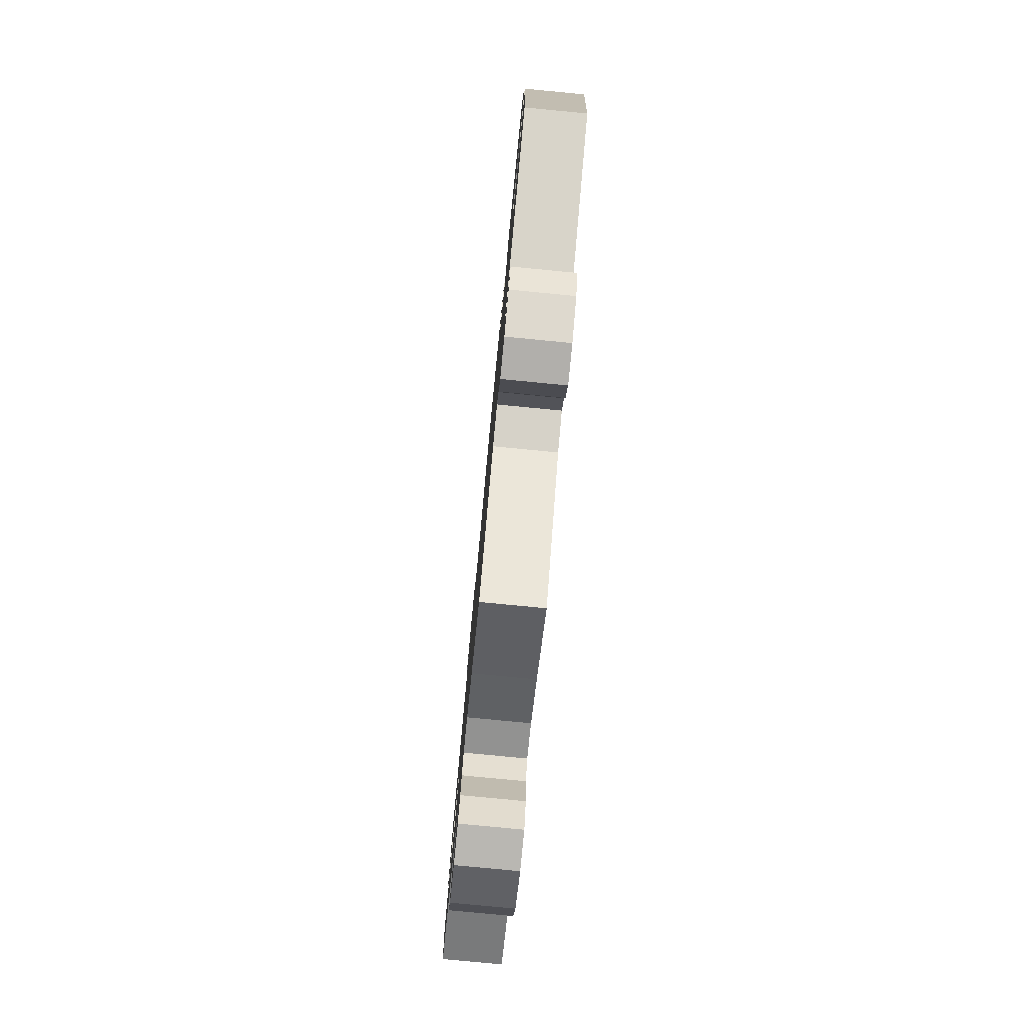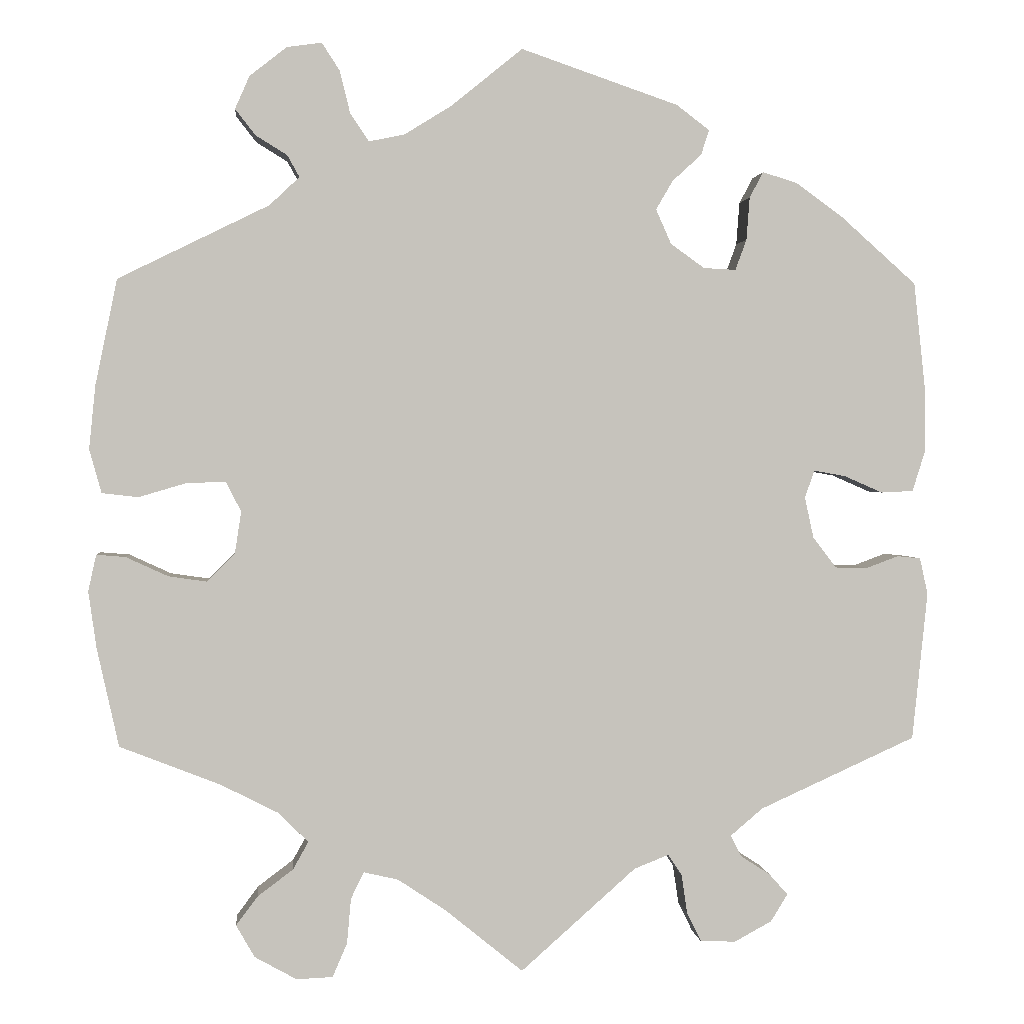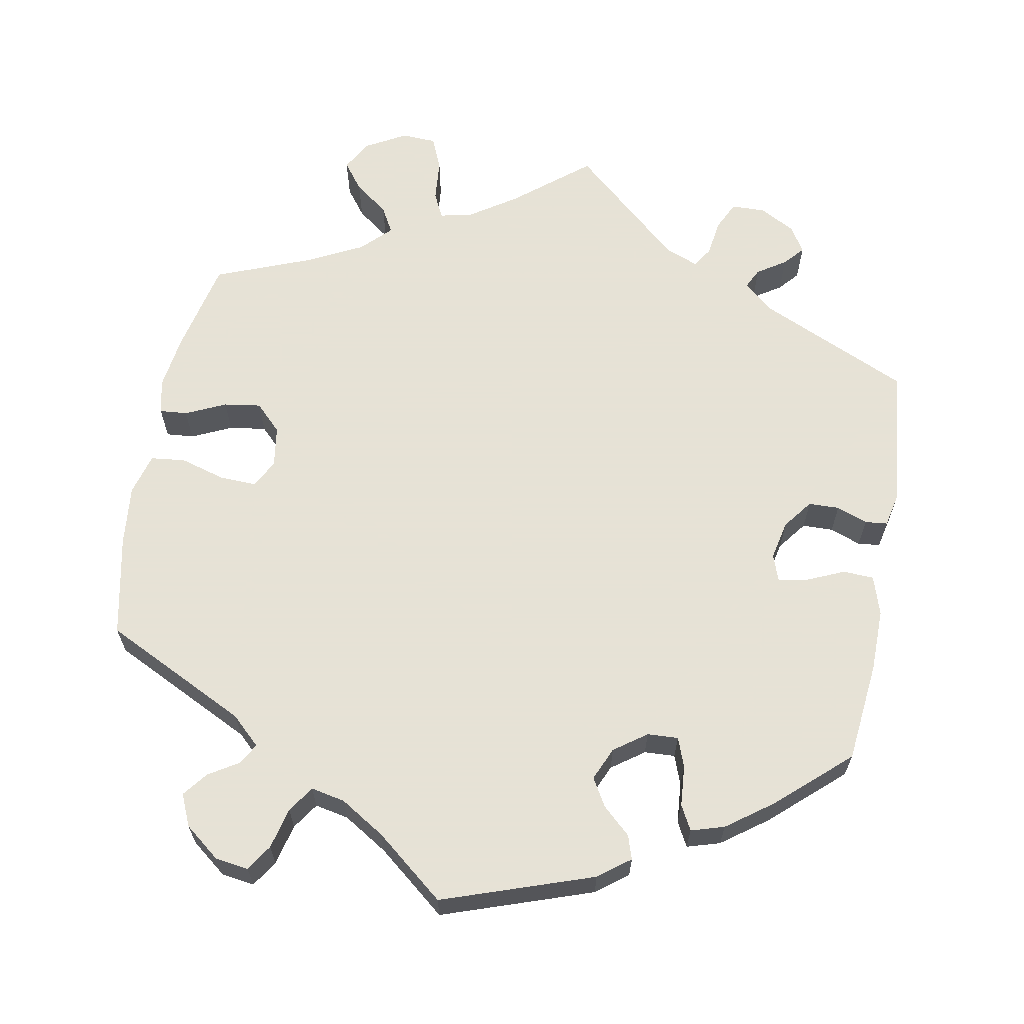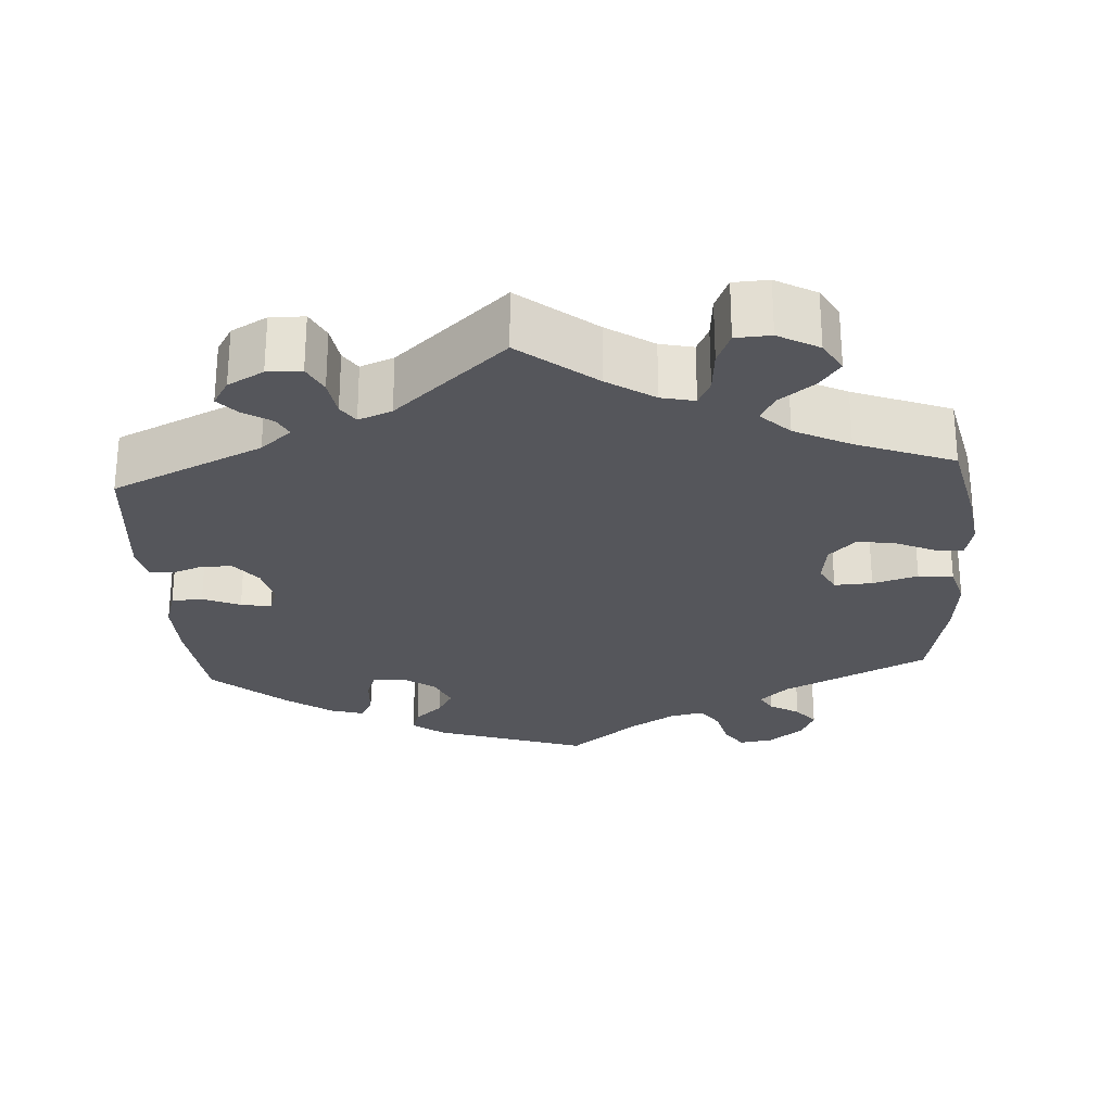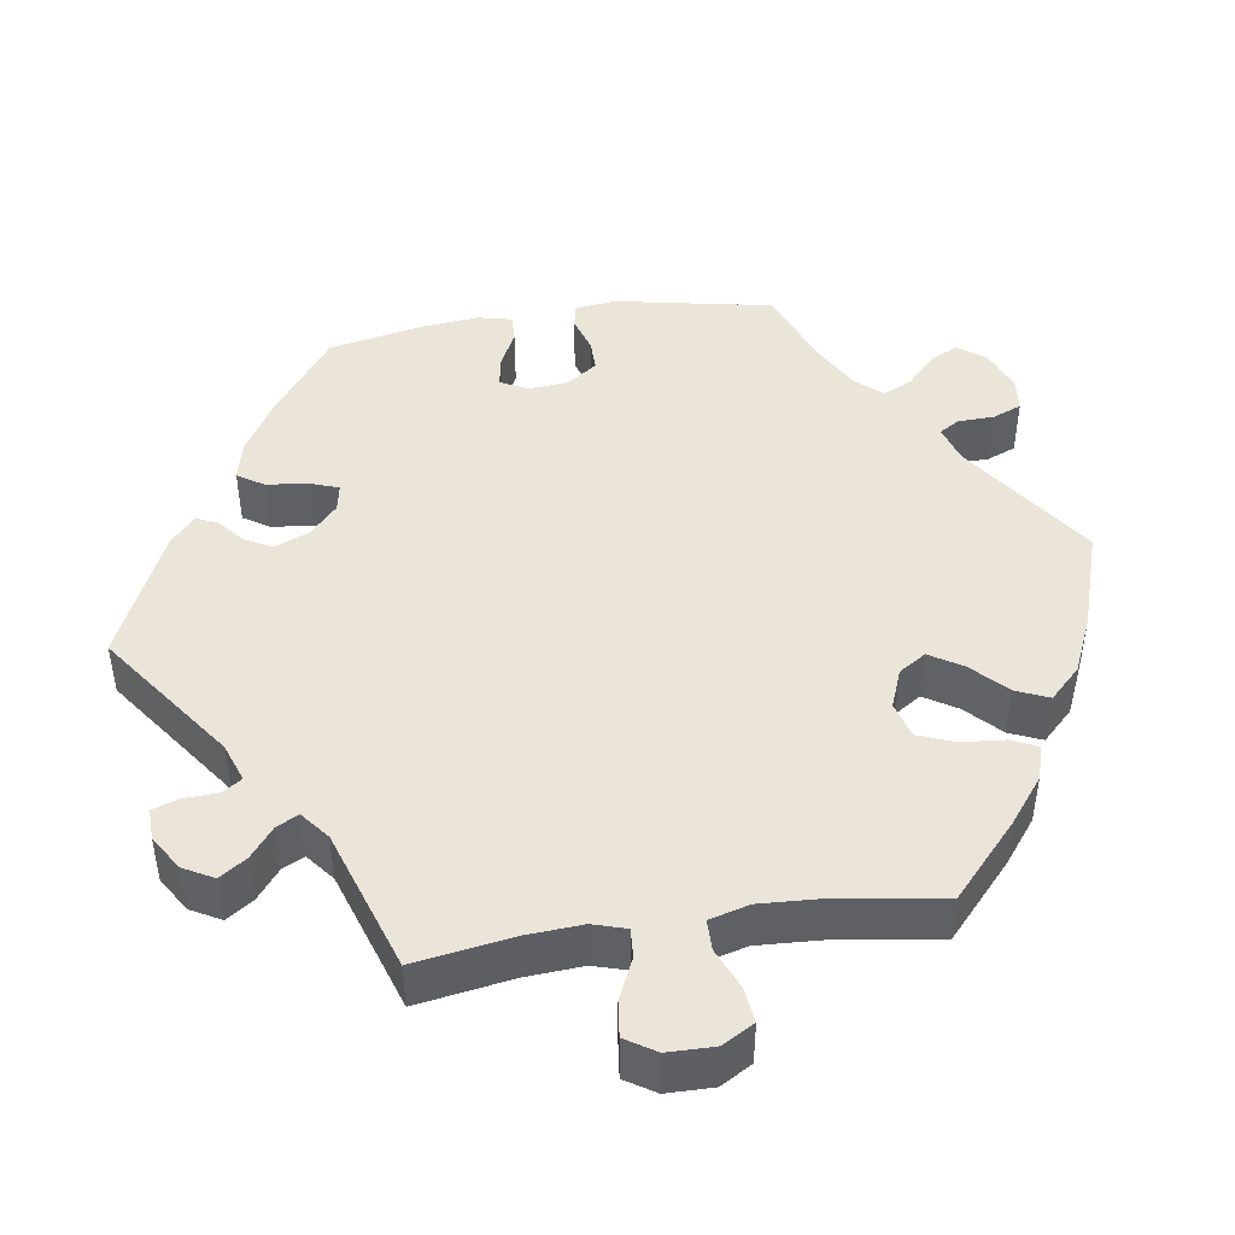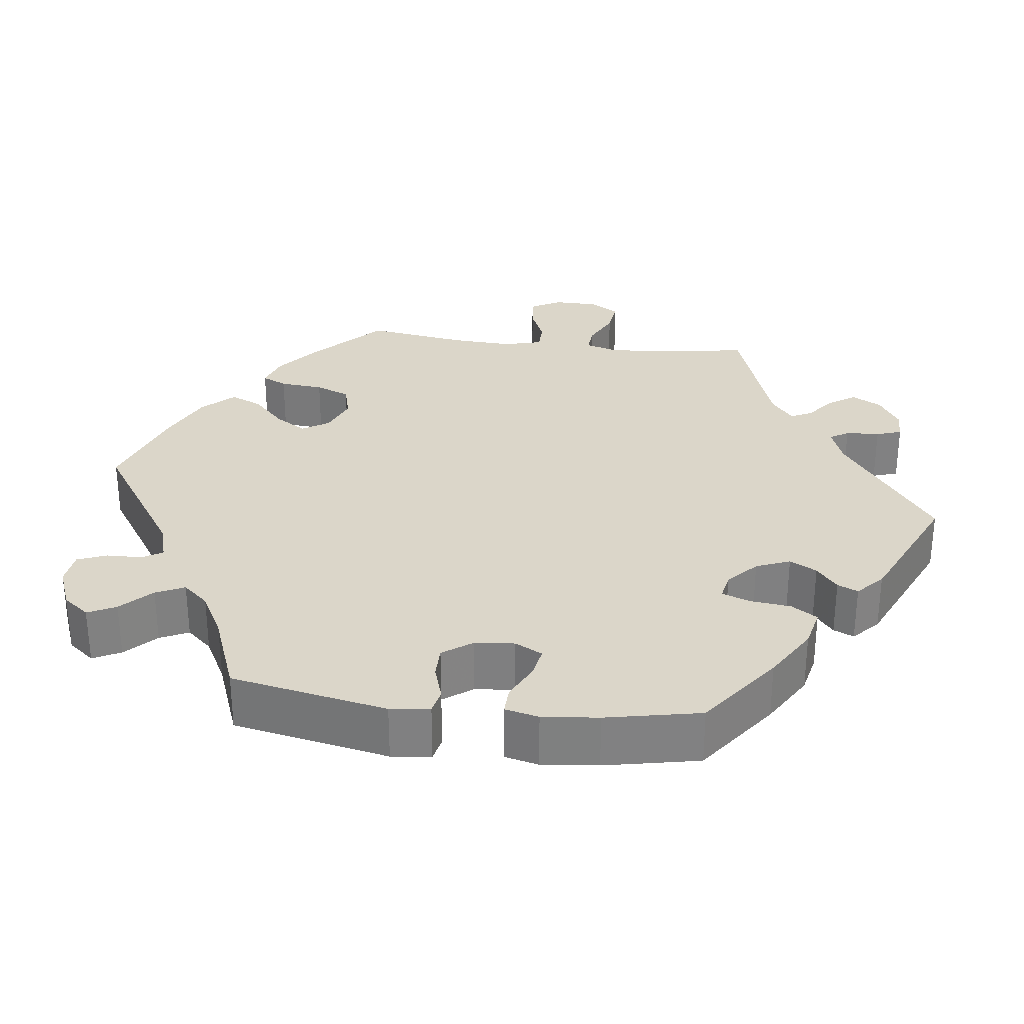
<metadata>
{"format":"obj","ext":"obj","renderer":"f3d","projection":"perspective","resolution":1024,"background":"white","views":[{"elev":-79.5,"azim":84.5,"up":"+Z"},{"elev":1.6,"azim":-5.2,"up":"+Z"},{"elev":63.8,"azim":10.4,"up":"+Y"},{"elev":-26.3,"azim":-176.0,"up":"+Y"},{"elev":45.0,"azim":-158.7,"up":"+Y"},{"elev":29.9,"azim":37.3,"up":"+Y"}]}
</metadata>
<code>
v -0.096 0.07 -0.5
v -0.156 0.07 -0.46
v -0.199 0.07 -0.45
v -0.215 0.07 -0.483
v -0.22 0.07 -0.539
v -0.238 0.07 -0.581
v -0.283 0.07 -0.583
v -0.335 0.07 -0.554
v -0.358 0.07 -0.514
v -0.331 0.07 -0.478
v -0.287 0.07 -0.445
v -0.268 0.07 -0.411
v -0.305 0.07 -0.374
v -0.376 0.07 -0.338
v -0.501 0.07 -0.289
v -0.528 0.07 -0.167
v -0.538 0.07 -0.096
v -0.528 0.07 -0.051
v -0.492 0.07 -0.054
v -0.44 0.07 -0.078
v -0.392 0.07 -0.085
v -0.358 0.07 -0.051
v -0.35 0.07 0.002
v -0.369 0.07 0.039
v -0.418 0.07 0.037
v -0.476 0.07 0.02
v -0.521 0.07 0.025
v -0.536 0.07 0.079
v -0.528 0.07 0.158
v -0.501 0.07 0.289
v -0.314 0.07 0.381
v -0.277 0.07 0.416
v -0.292 0.07 0.443
v -0.331 0.07 0.467
v -0.356 0.07 0.499
v -0.338 0.07 0.54
v -0.292 0.07 0.576
v -0.249 0.07 0.582
v -0.227 0.07 0.548
v -0.214 0.07 0.495
v -0.191 0.07 0.461
v -0.147 0.07 0.47
v -0.089 0.07 0.506
v 0 0.07 0.578
v 0.195 0.07 0.511
v 0.236 0.07 0.48
v 0.226 0.07 0.449
v 0.19 0.07 0.416
v 0.169 0.07 0.38
v 0.188 0.07 0.337
v 0.23 0.07 0.307
v 0.27 0.07 0.305
v 0.284 0.07 0.343
v 0.288 0.07 0.396
v 0.305 0.07 0.428
v 0.348 0.07 0.415
v 0.407 0.07 0.372
v 0.5 0.07 0.289
v 0.514 0.07 0.158
v 0.515 0.07 0.077
v 0.499 0.07 0.026
v 0.459 0.07 0.024
v 0.411 0.07 0.045
v 0.372 0.07 0.052
v 0.36 0.07 0.018
v 0.371 0.07 -0.033
v 0.4 0.07 -0.071
v 0.44 0.07 -0.072
v 0.48 0.07 -0.057
v 0.509 0.07 -0.06
v 0.519 0.07 -0.105
v 0.5 0.07 -0.289
v 0.306 0.07 -0.377
v 0.266 0.07 -0.411
v 0.279 0.07 -0.437
v 0.316 0.07 -0.461
v 0.339 0.07 -0.487
v 0.318 0.07 -0.521
v 0.272 0.07 -0.546
v 0.228 0.07 -0.545
v 0.21 0.07 -0.508
v 0.203 0.07 -0.46
v 0.186 0.07 -0.434
v 0.143 0.07 -0.451
v 0 0.07 -0.578
v -0.096 0 -0.5
v -0.156 0 -0.46
v -0.199 0 -0.45
v -0.215 0 -0.483
v -0.22 0 -0.539
v -0.238 0 -0.581
v -0.283 0 -0.583
v -0.335 0 -0.554
v -0.358 0 -0.514
v -0.331 0 -0.478
v -0.287 0 -0.445
v -0.268 0 -0.411
v -0.305 0 -0.374
v -0.376 0 -0.338
v -0.501 0 -0.289
v -0.528 0 -0.167
v -0.538 0 -0.096
v -0.528 0 -0.051
v -0.492 0 -0.054
v -0.44 0 -0.078
v -0.392 0 -0.085
v -0.358 0 -0.051
v -0.35 0 0.002
v -0.369 0 0.039
v -0.418 0 0.037
v -0.476 0 0.02
v -0.521 0 0.025
v -0.536 0 0.079
v -0.528 0 0.158
v -0.501 0 0.289
v -0.314 0 0.381
v -0.277 0 0.416
v -0.292 0 0.443
v -0.331 0 0.467
v -0.356 0 0.499
v -0.338 0 0.54
v -0.292 0 0.576
v -0.249 0 0.582
v -0.227 0 0.548
v -0.214 0 0.495
v -0.191 0 0.461
v -0.147 0 0.47
v -0.089 0 0.506
v 0 0 0.578
v 0.195 0 0.511
v 0.236 0 0.48
v 0.226 0 0.449
v 0.19 0 0.416
v 0.169 0 0.38
v 0.188 0 0.337
v 0.23 0 0.307
v 0.27 0 0.305
v 0.284 0 0.343
v 0.288 0 0.396
v 0.305 0 0.428
v 0.348 0 0.415
v 0.407 0 0.372
v 0.5 0 0.289
v 0.514 0 0.158
v 0.515 0 0.077
v 0.499 0 0.026
v 0.459 0 0.024
v 0.411 0 0.045
v 0.372 0 0.052
v 0.36 0 0.018
v 0.371 0 -0.033
v 0.4 0 -0.071
v 0.44 0 -0.072
v 0.48 0 -0.057
v 0.509 0 -0.06
v 0.519 0 -0.105
v 0.5 0 -0.289
v 0.306 0 -0.377
v 0.266 0 -0.411
v 0.279 0 -0.437
v 0.316 0 -0.461
v 0.339 0 -0.487
v 0.318 0 -0.521
v 0.272 0 -0.546
v 0.228 0 -0.545
v 0.21 0 -0.508
v 0.203 0 -0.46
v 0.186 0 -0.434
v 0.143 0 -0.451
v 0 0 -0.578
f 84 85 1
f 83 84 1 2
f 79 80 81 82
f 79 82 83
f 78 79 83
f 75 76 77 78
f 74 75 78 83
f 73 74 83 2
f 68 69 70 71
f 67 68 71 72
f 66 67 72 73
f 60 61 62 63
f 60 63 64
f 59 60 64
f 58 59 64
f 57 58 64
f 56 57 64 65
f 53 54 55 56
f 52 53 56 65
f 45 46 47 48
f 43 44 45 48
f 42 43 48 49
f 41 42 49 50
f 37 38 39 40
f 37 40 41
f 36 37 41
f 33 34 35 36
f 32 33 36 41
f 31 32 41 50
f 25 26 27 28
f 24 25 28 29
f 17 18 19 20
f 17 20 21
f 14 15 16 17
f 13 14 17 21
f 12 13 21 22
f 8 9 10 11
f 8 11 12
f 7 8 12
f 4 5 6 7
f 3 4 7 12
f 51 52 65 66
f 24 29 30 31
f 23 24 31 50
f 50 51 66 73
f 22 23 50 73
f 12 22 73
f 2 3 12 73
f 86 170 169
f 87 86 169 168
f 167 166 165 164
f 168 167 164
f 168 164 163
f 163 162 161 160
f 168 163 160 159
f 87 168 159 158
f 156 155 154 153
f 157 156 153 152
f 158 157 152 151
f 148 147 146 145
f 149 148 145
f 149 145 144
f 149 144 143
f 149 143 142
f 150 149 142 141
f 141 140 139 138
f 150 141 138 137
f 133 132 131 130
f 133 130 129 128
f 134 133 128 127
f 135 134 127 126
f 125 124 123 122
f 126 125 122
f 126 122 121
f 121 120 119 118
f 126 121 118 117
f 135 126 117 116
f 113 112 111 110
f 114 113 110 109
f 105 104 103 102
f 106 105 102
f 102 101 100 99
f 106 102 99 98
f 107 106 98 97
f 96 95 94 93
f 97 96 93
f 97 93 92
f 92 91 90 89
f 97 92 89 88
f 151 150 137 136
f 116 115 114 109
f 135 116 109 108
f 158 151 136 135
f 158 135 108 107
f 158 107 97
f 158 97 88 87
f 1 86 87 2
f 2 87 88 3
f 3 88 89 4
f 4 89 90 5
f 5 90 91 6
f 6 91 92 7
f 7 92 93 8
f 8 93 94 9
f 9 94 95 10
f 10 95 96 11
f 11 96 97 12
f 12 97 98 13
f 13 98 99 14
f 14 99 100 15
f 15 100 101 16
f 16 101 102 17
f 17 102 103 18
f 18 103 104 19
f 19 104 105 20
f 20 105 106 21
f 21 106 107 22
f 22 107 108 23
f 23 108 109 24
f 24 109 110 25
f 25 110 111 26
f 26 111 112 27
f 27 112 113 28
f 28 113 114 29
f 29 114 115 30
f 30 115 116 31
f 31 116 117 32
f 32 117 118 33
f 33 118 119 34
f 34 119 120 35
f 35 120 121 36
f 36 121 122 37
f 37 122 123 38
f 38 123 124 39
f 39 124 125 40
f 40 125 126 41
f 41 126 127 42
f 42 127 128 43
f 43 128 129 44
f 44 129 130 45
f 45 130 131 46
f 46 131 132 47
f 47 132 133 48
f 48 133 134 49
f 49 134 135 50
f 50 135 136 51
f 51 136 137 52
f 52 137 138 53
f 53 138 139 54
f 54 139 140 55
f 55 140 141 56
f 56 141 142 57
f 57 142 143 58
f 58 143 144 59
f 59 144 145 60
f 60 145 146 61
f 61 146 147 62
f 62 147 148 63
f 63 148 149 64
f 64 149 150 65
f 65 150 151 66
f 66 151 152 67
f 67 152 153 68
f 68 153 154 69
f 69 154 155 70
f 70 155 156 71
f 71 156 157 72
f 72 157 158 73
f 73 158 159 74
f 74 159 160 75
f 75 160 161 76
f 76 161 162 77
f 77 162 163 78
f 78 163 164 79
f 79 164 165 80
f 80 165 166 81
f 81 166 167 82
f 82 167 168 83
f 83 168 169 84
f 84 169 170 85
f 85 170 86 1

</code>
